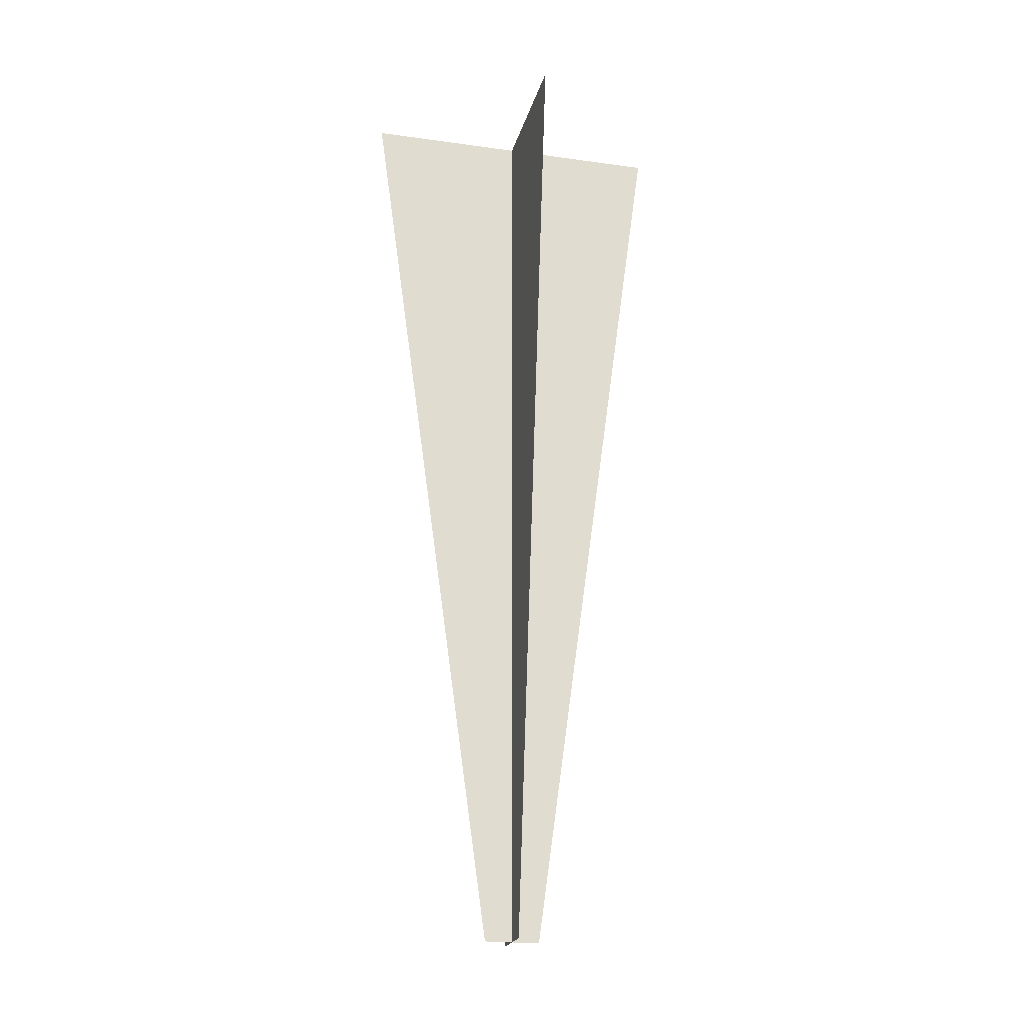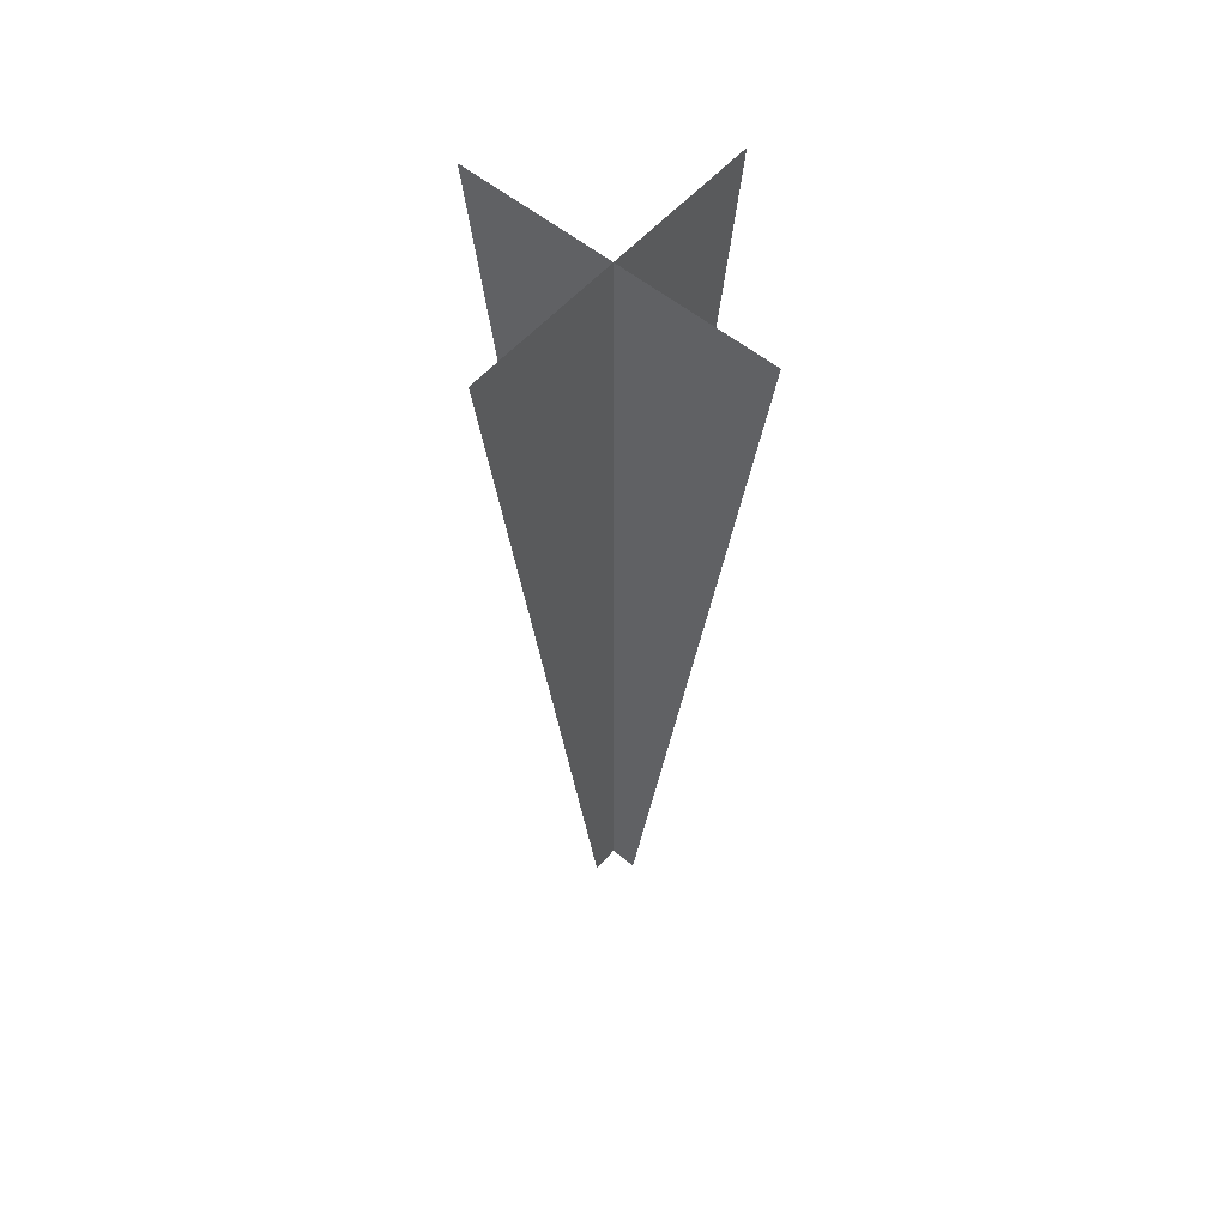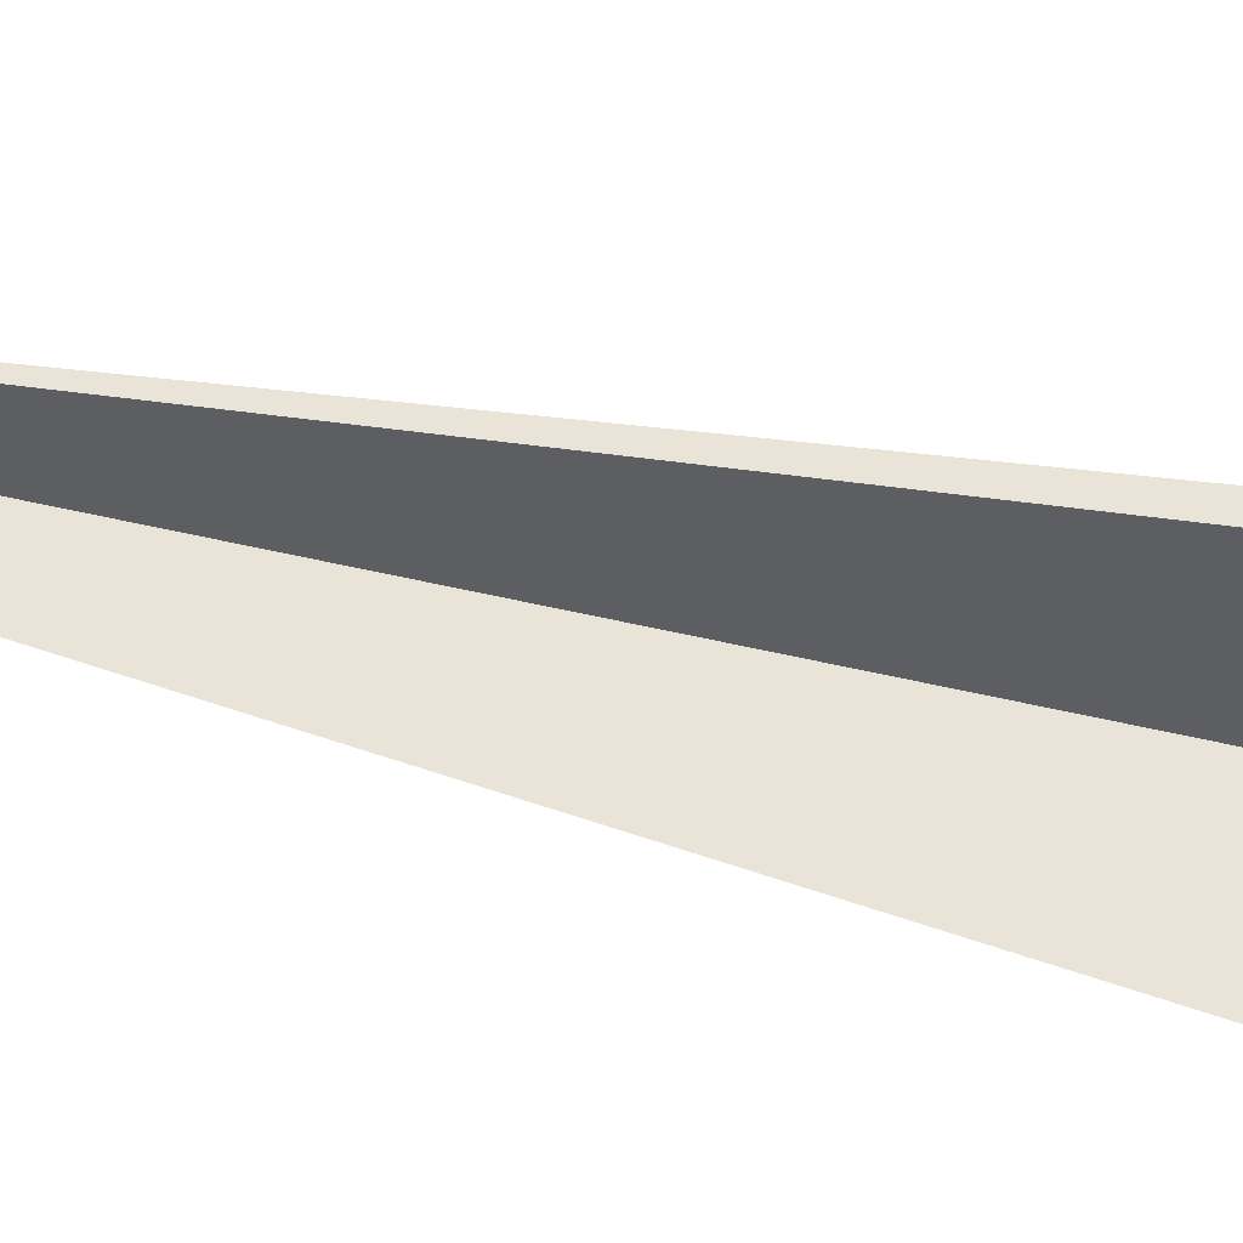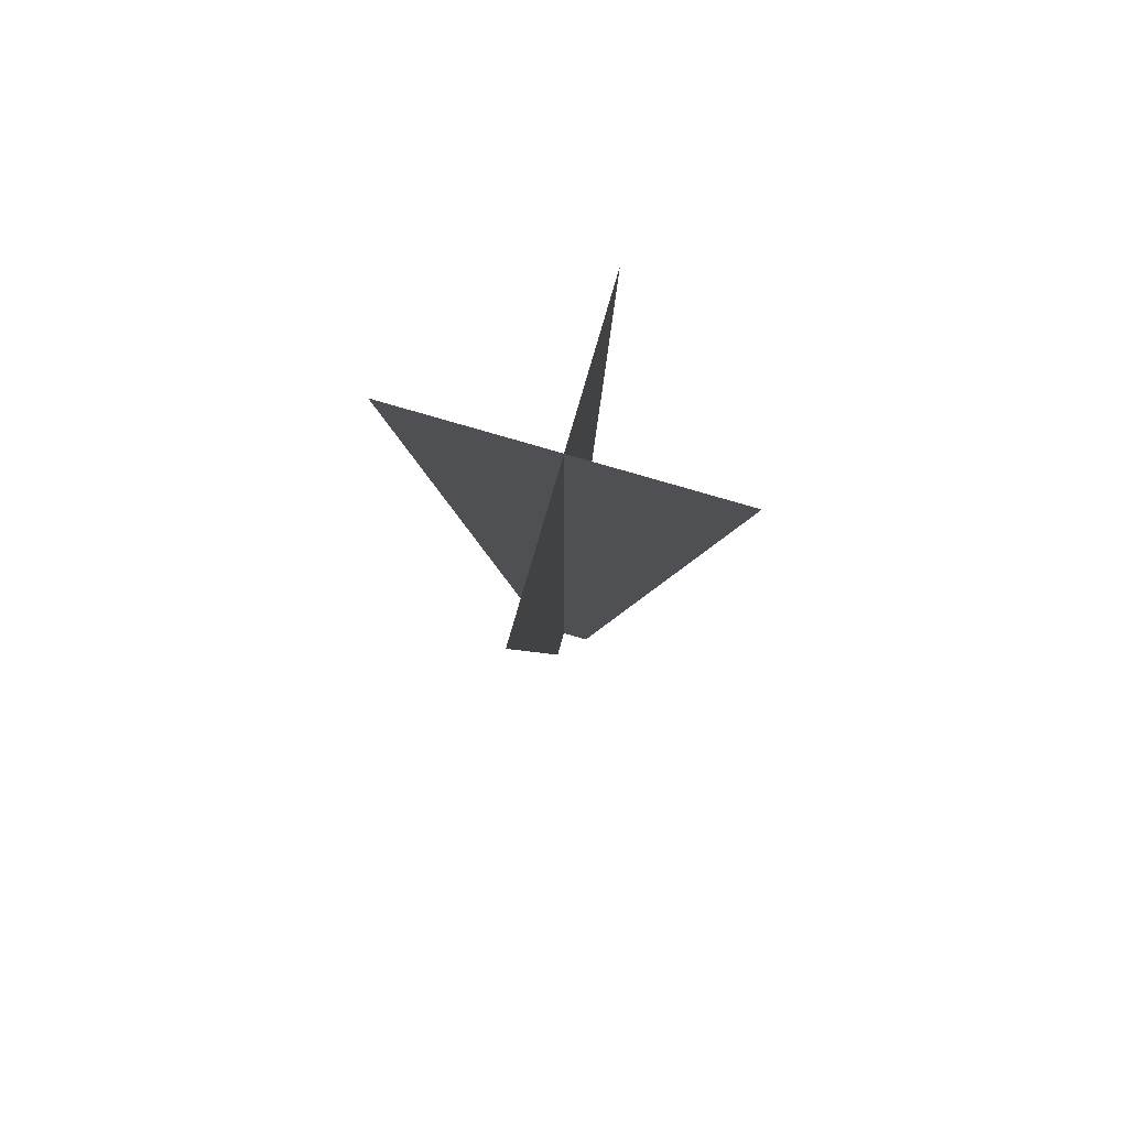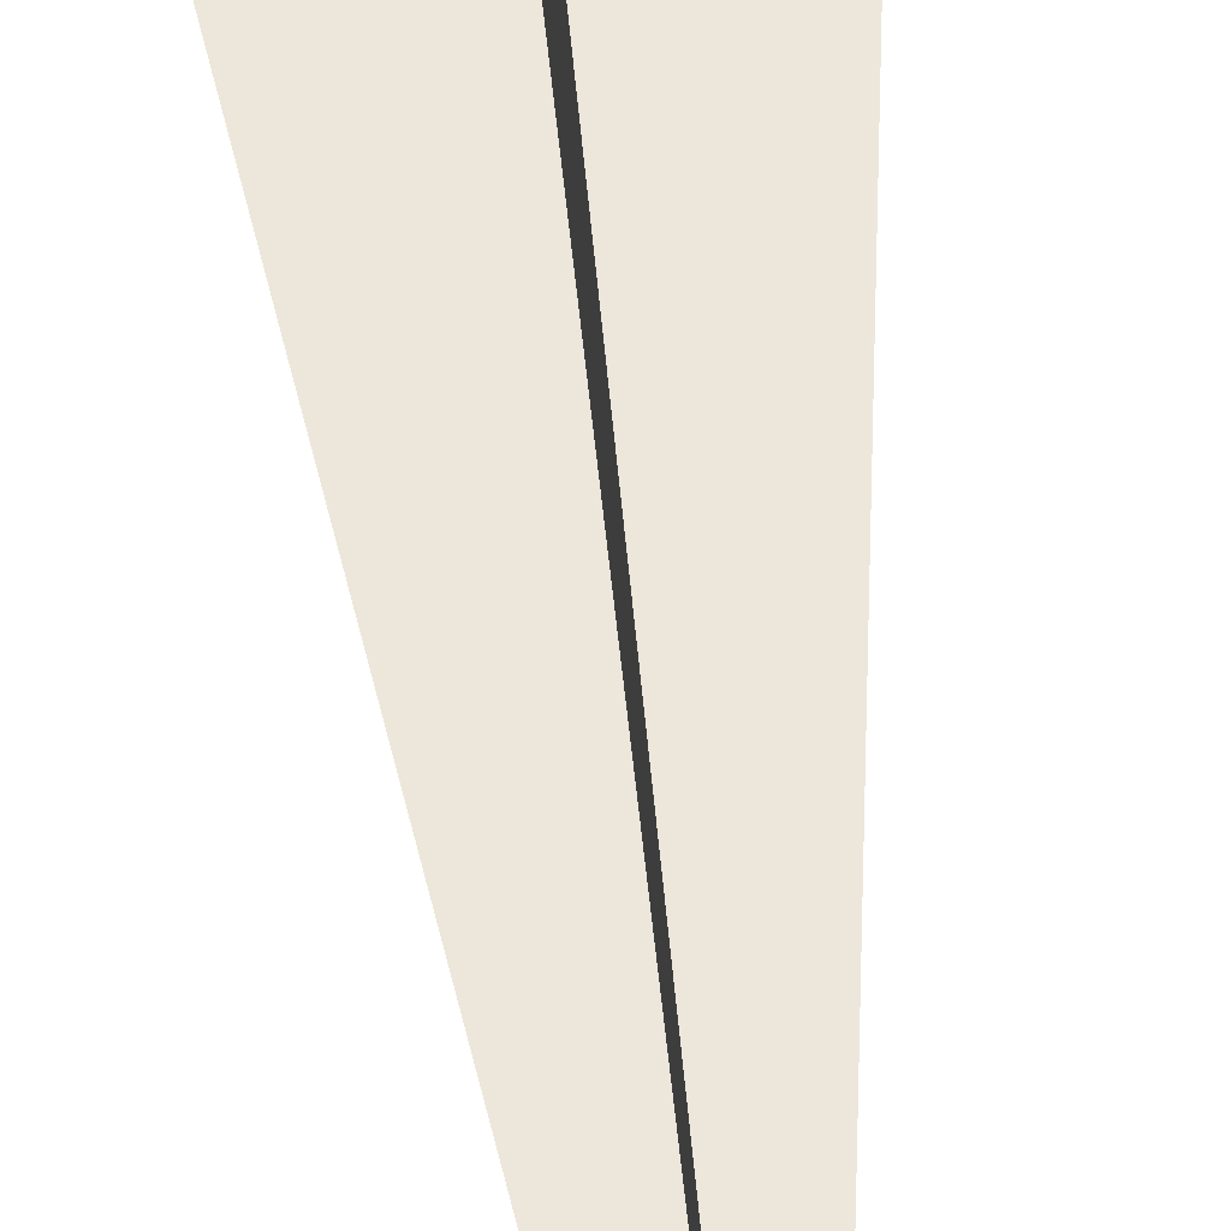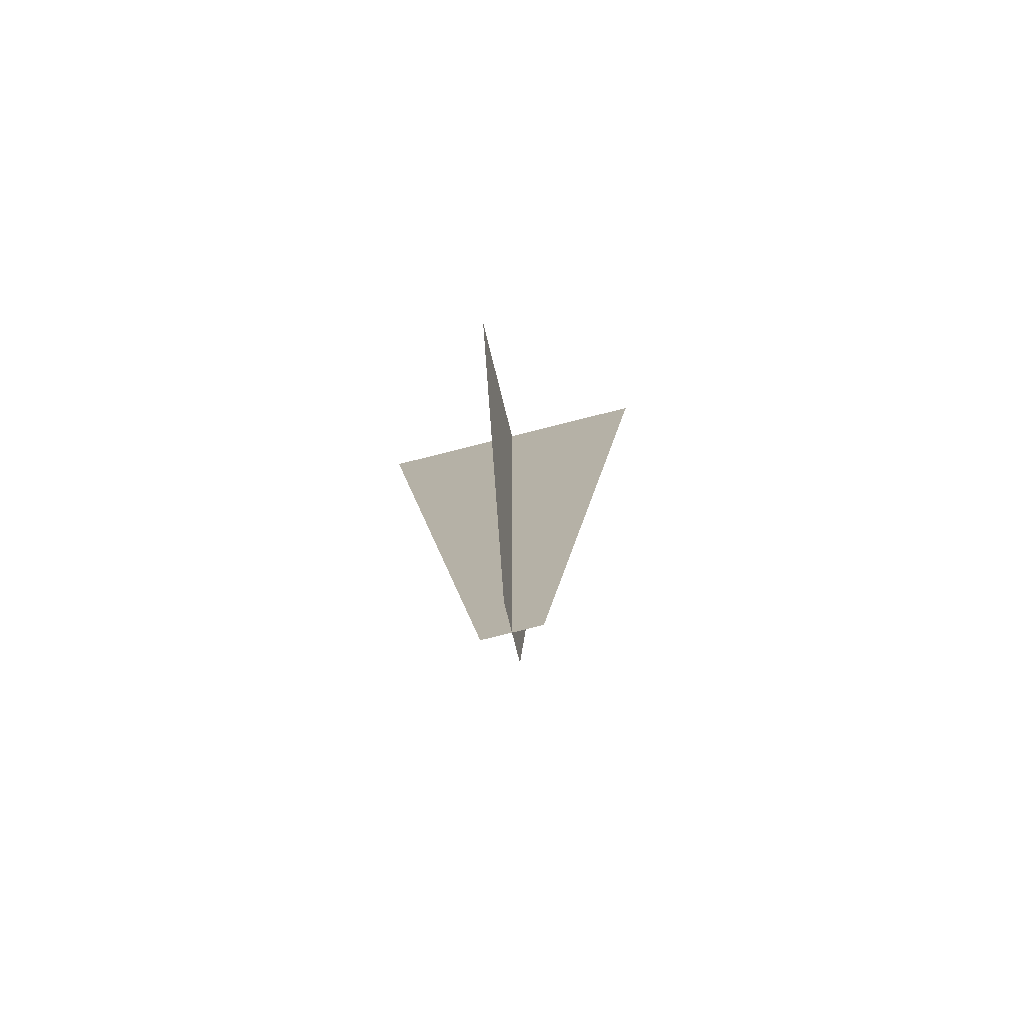
<metadata>
{"format":"obj","ext":"obj","renderer":"f3d","projection":"perspective","resolution":1024,"background":"white","views":[{"elev":-22.0,"azim":76.3,"up":"+Y"},{"elev":56.1,"azim":130.7,"up":"+Y"},{"elev":-38.0,"azim":71.8,"up":"+Z"},{"elev":79.5,"azim":-73.8,"up":"+Y"},{"elev":50.9,"azim":-5.3,"up":"+Z"},{"elev":-77.3,"azim":-165.9,"up":"+Y"}]}
</metadata>
<code>
g k5-ray01
v 0.1354 0.7997 4.74e-08
v -0.02396 -0.0003664 -5.014e-09
v 0.02396 -0.0003664 -2.158e-09
v -0.1354 0.7997 3.125e-08
v -1.42e-07 0.7997 0.1354
v 5.715e-08 -0.0003664 -0.02396
v 5.219e-08 -0.0003664 0.02396
v -1.14e-07 0.7997 -0.1354
g k5-ray01_0
f 3 2 1
f 4 1 2
f 7 6 5
f 8 5 6

</code>
